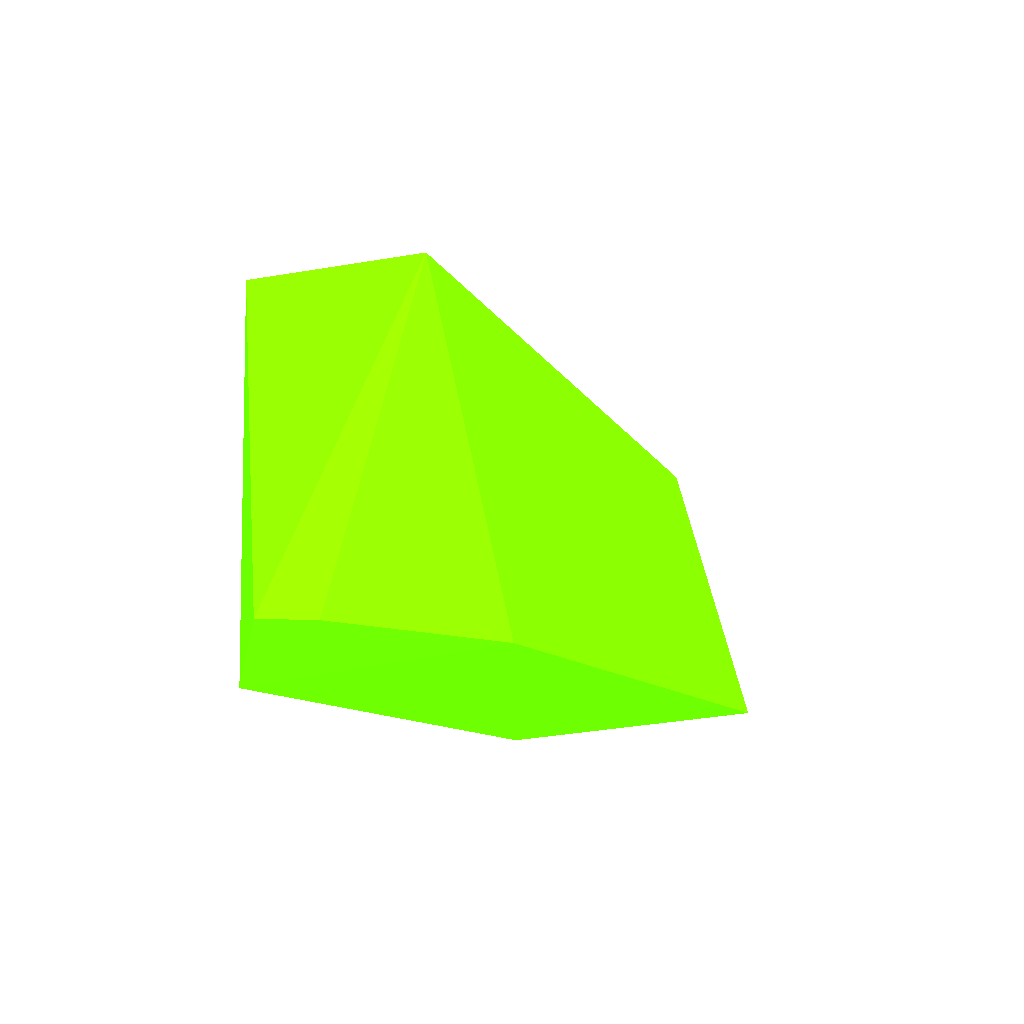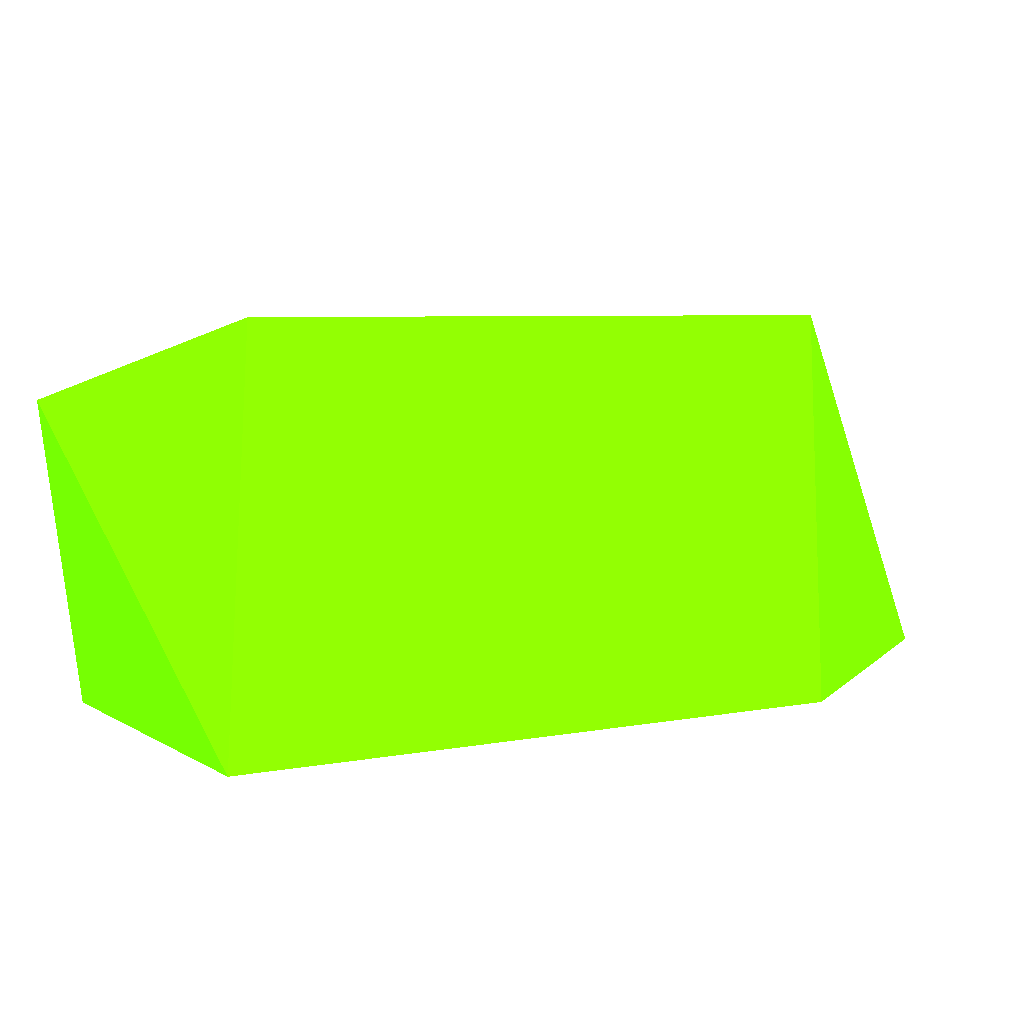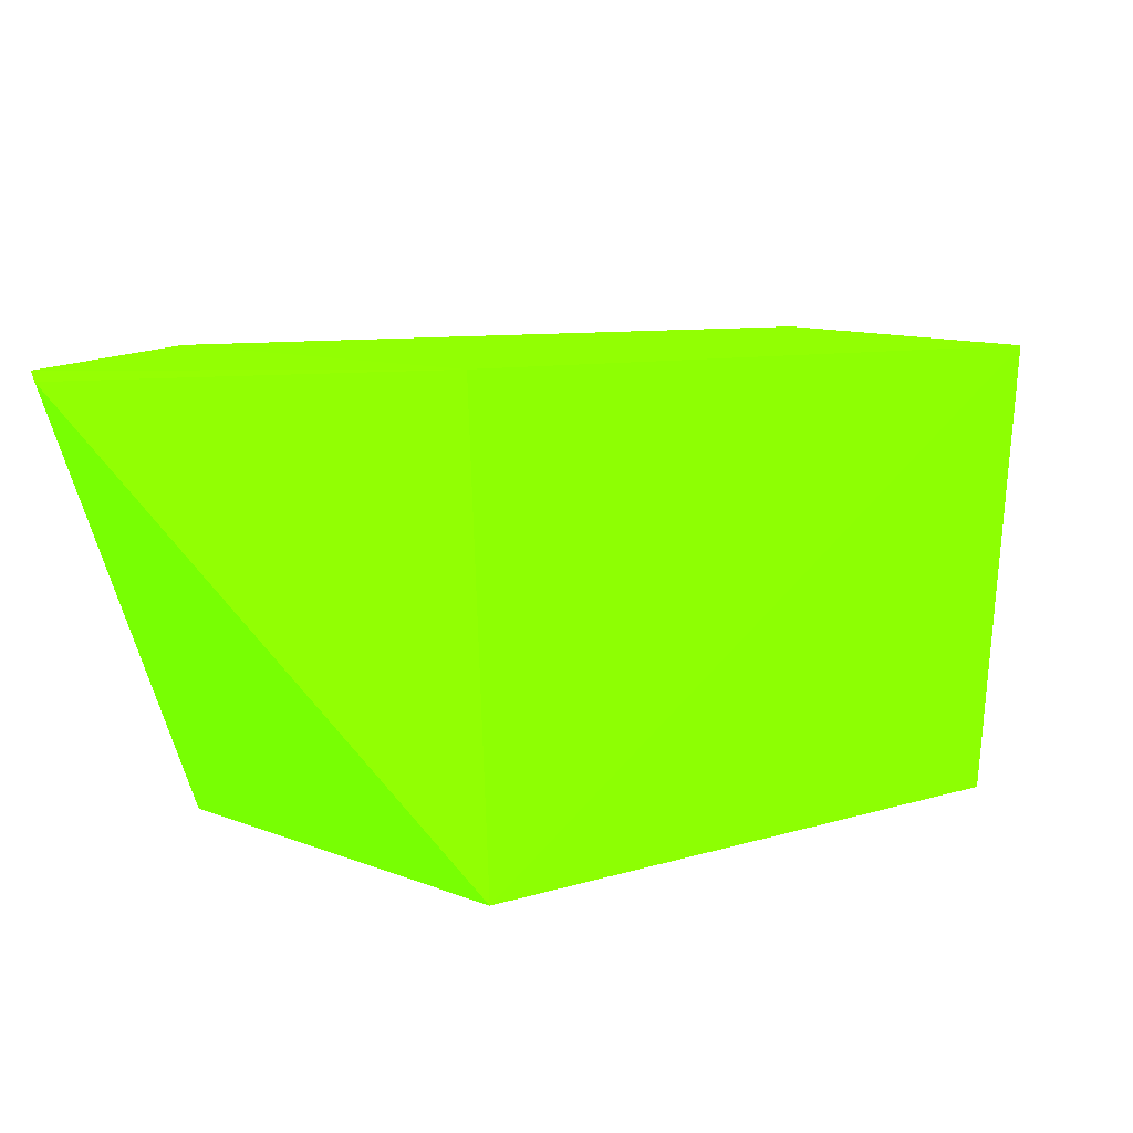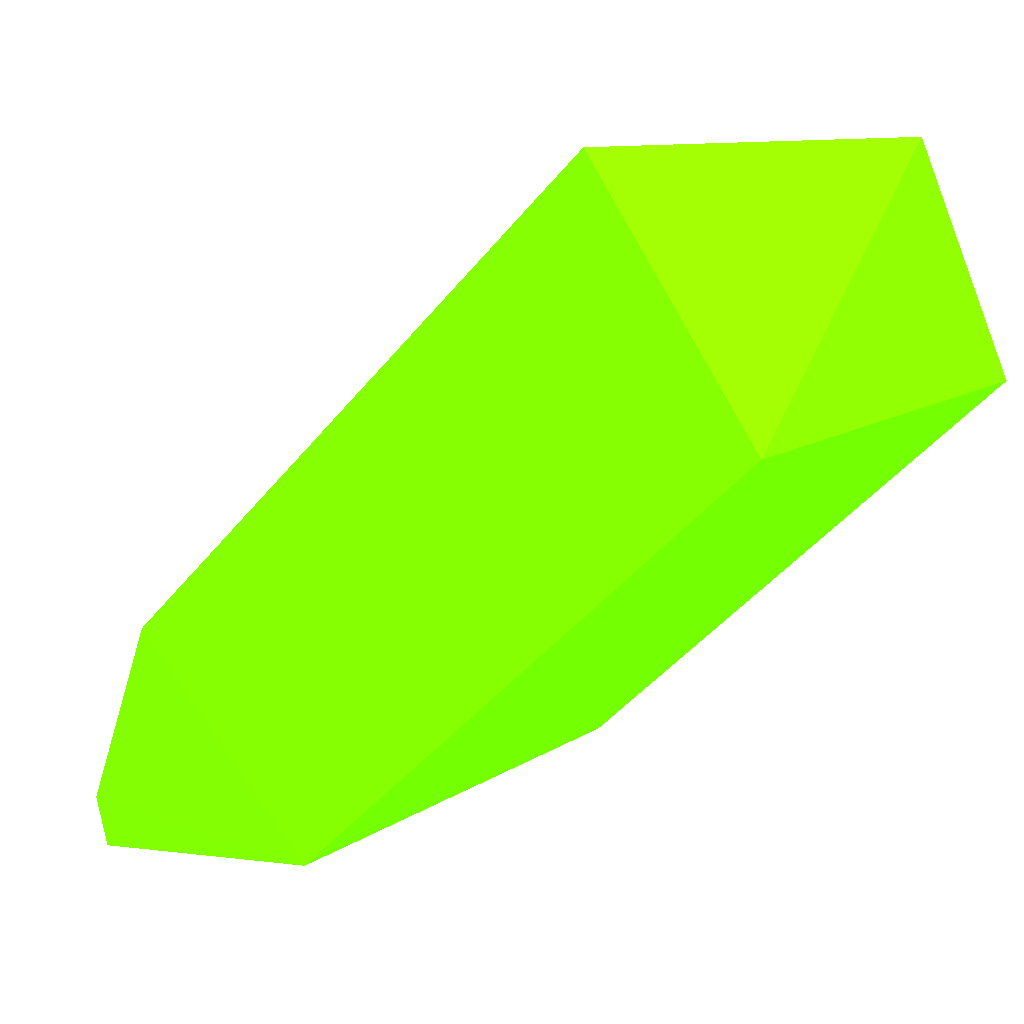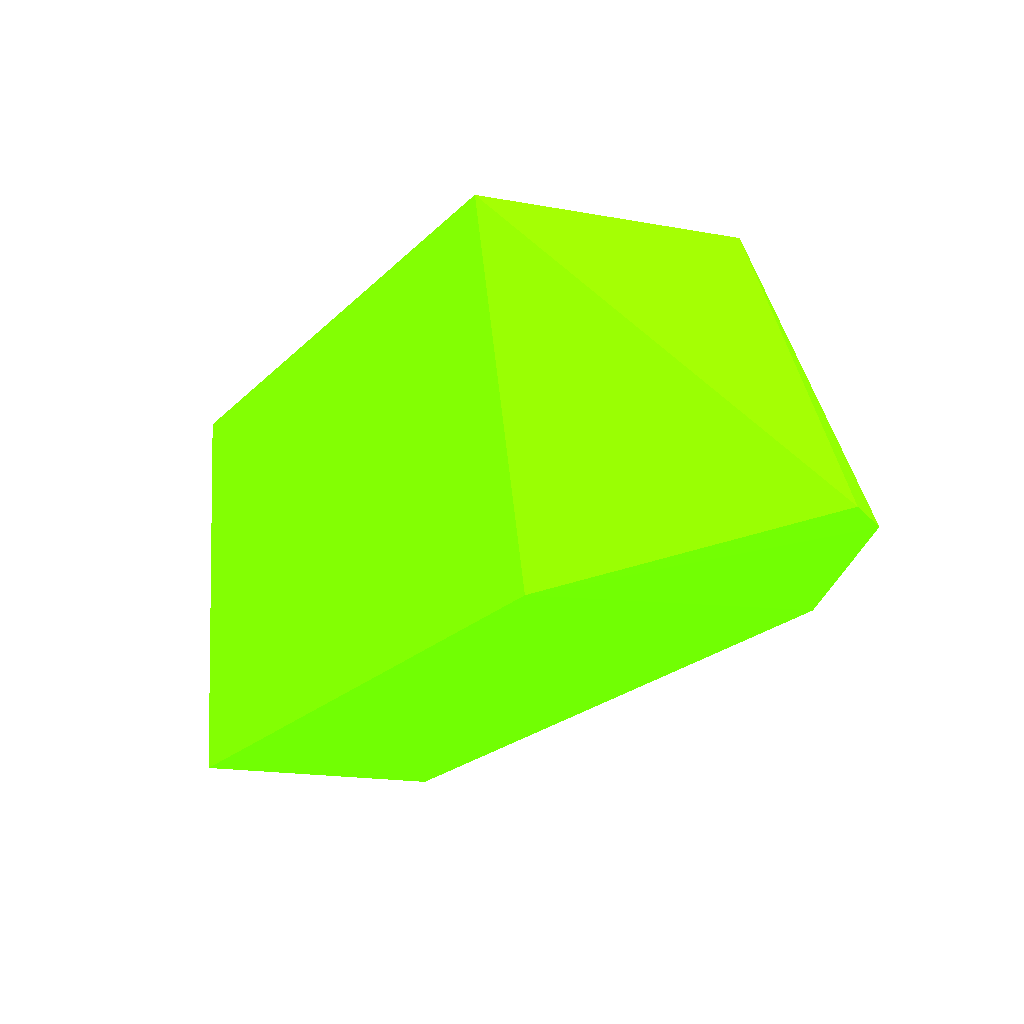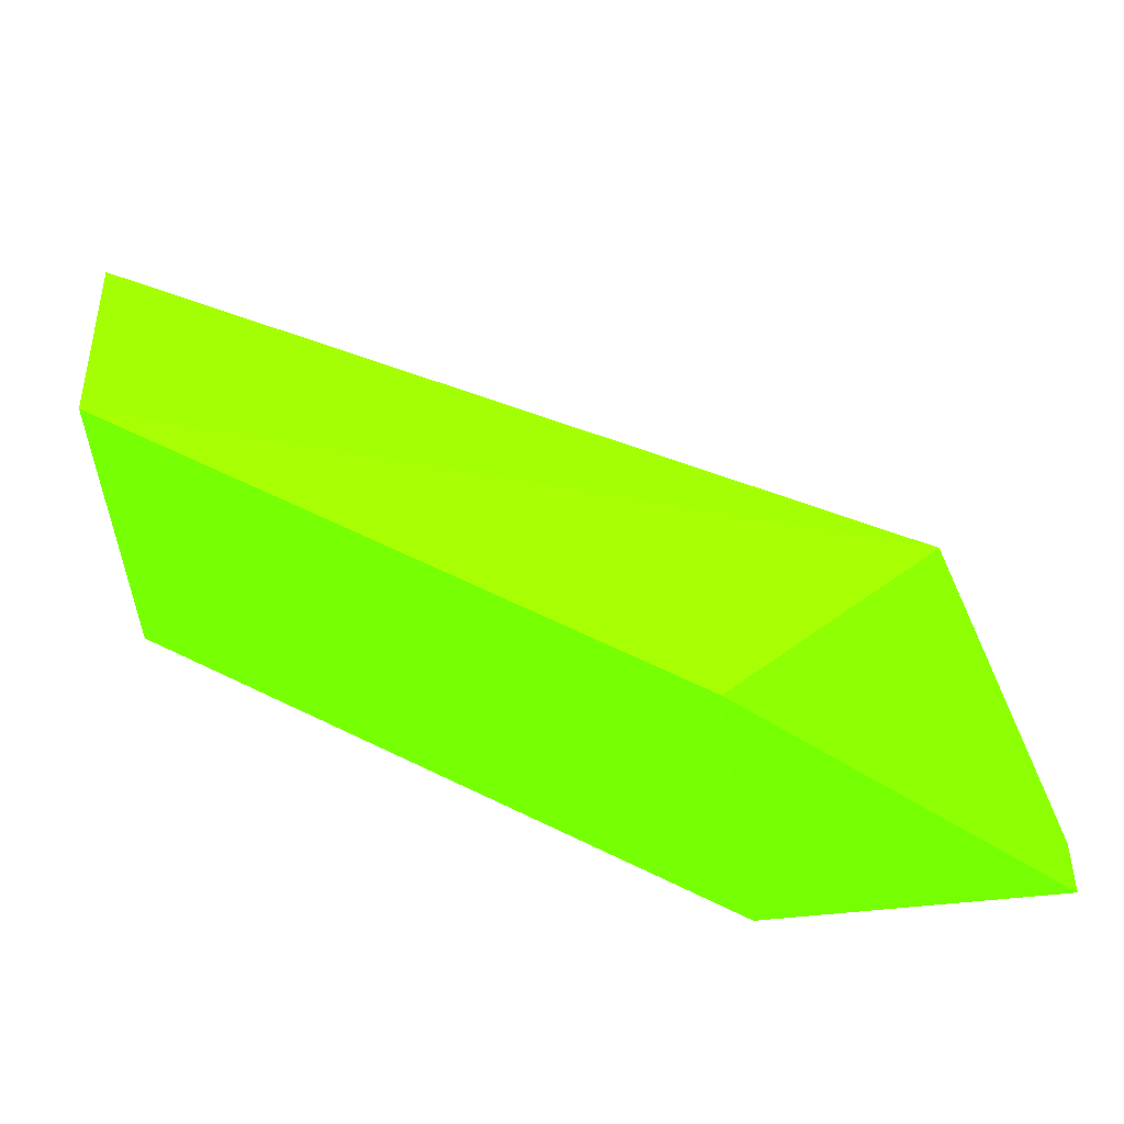
<metadata>
{"format":"obj","ext":"obj","renderer":"f3d","projection":"perspective","resolution":1024,"background":"white","views":[{"elev":-10.2,"azim":-113.4,"up":"+Y"},{"elev":5.4,"azim":102.0,"up":"+Y"},{"elev":-78.2,"azim":-5.2,"up":"+Z"},{"elev":18.4,"azim":37.1,"up":"+Z"},{"elev":-21.1,"azim":-165.9,"up":"+Y"},{"elev":54.8,"azim":162.4,"up":"+Y"}]}
</metadata>
<code>
v -0.000202 0.001374 0.000412 0.3412 0.9882 0.007843
v -0.000431 0.001278 0.000172 0.3412 0.9882 0.007843
v -0.000435 0.001278 0.000188 0.3412 0.9882 0.007843
v -0.000186 0.00127 0.00035 0.3412 0.9882 0.007843
v -0.000322 0.001398 0.0002 0.3412 0.9882 0.007843
v -0.000245 0.001278 0.000418 0.3412 0.9882 0.007843
v -0.000396 0.00139 0.000231 0.3412 0.9882 0.007843
v -0.000184 0.001398 0.000342 0.3412 0.9882 0.007843
v -0.000338 0.00127 0.000196 0.3412 0.9882 0.007843
v -0.00041 0.001278 0.000252 0.3412 0.9882 0.007843
f 9 4 10
f 4 1 6
f 2 3 7
f 5 2 7
f 6 1 7
f 1 4 8
f 4 5 8
f 7 1 8
f 5 7 8
f 3 2 9
f 5 4 9
f 2 5 9
f 4 6 10
f 7 3 10
f 6 7 10
f 3 9 10

</code>
